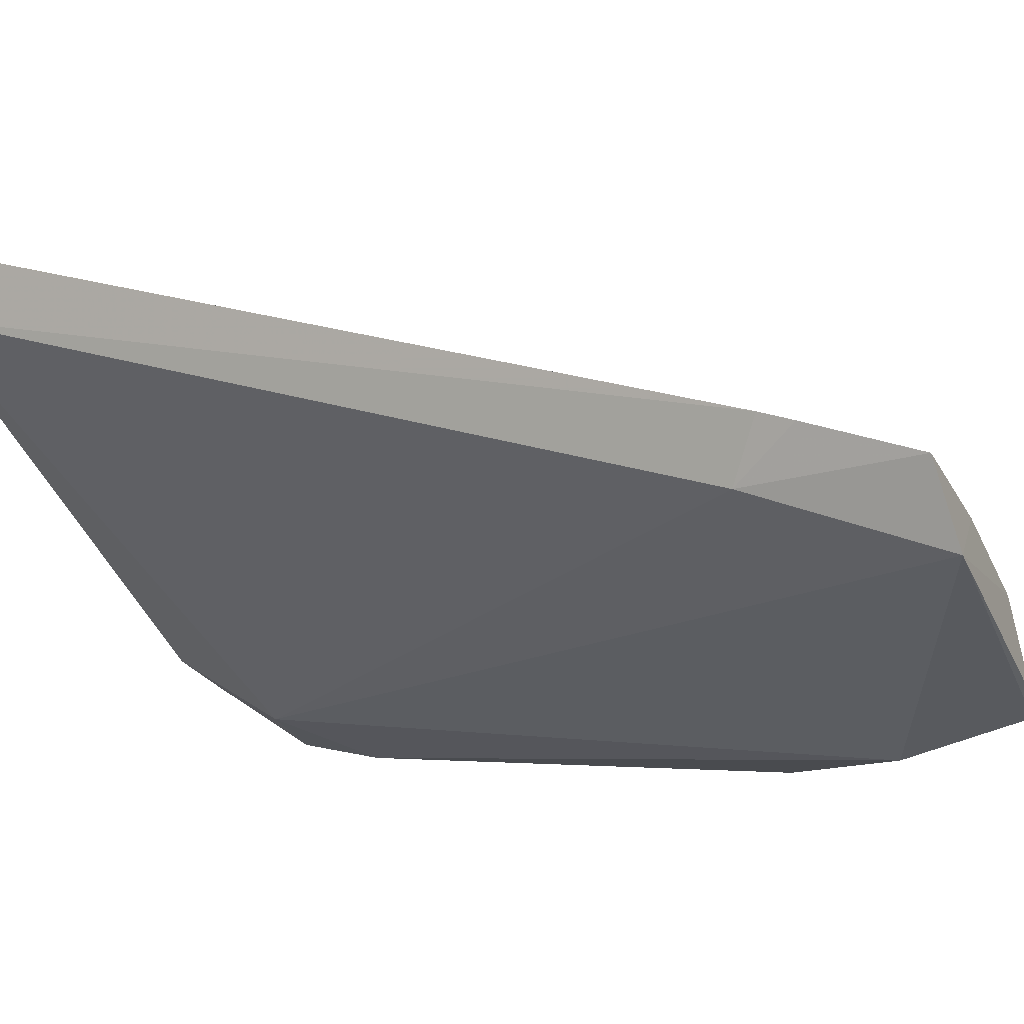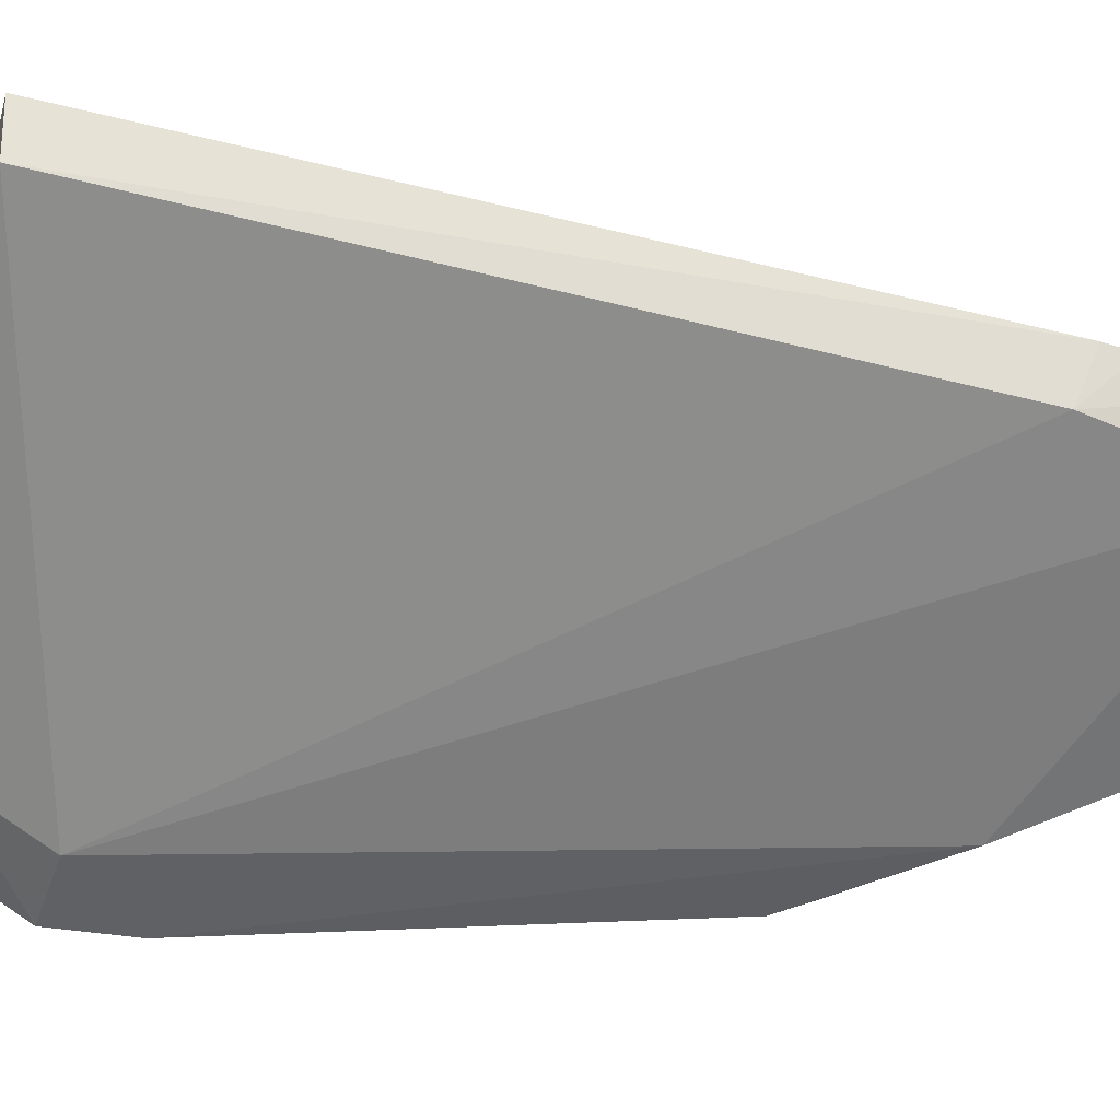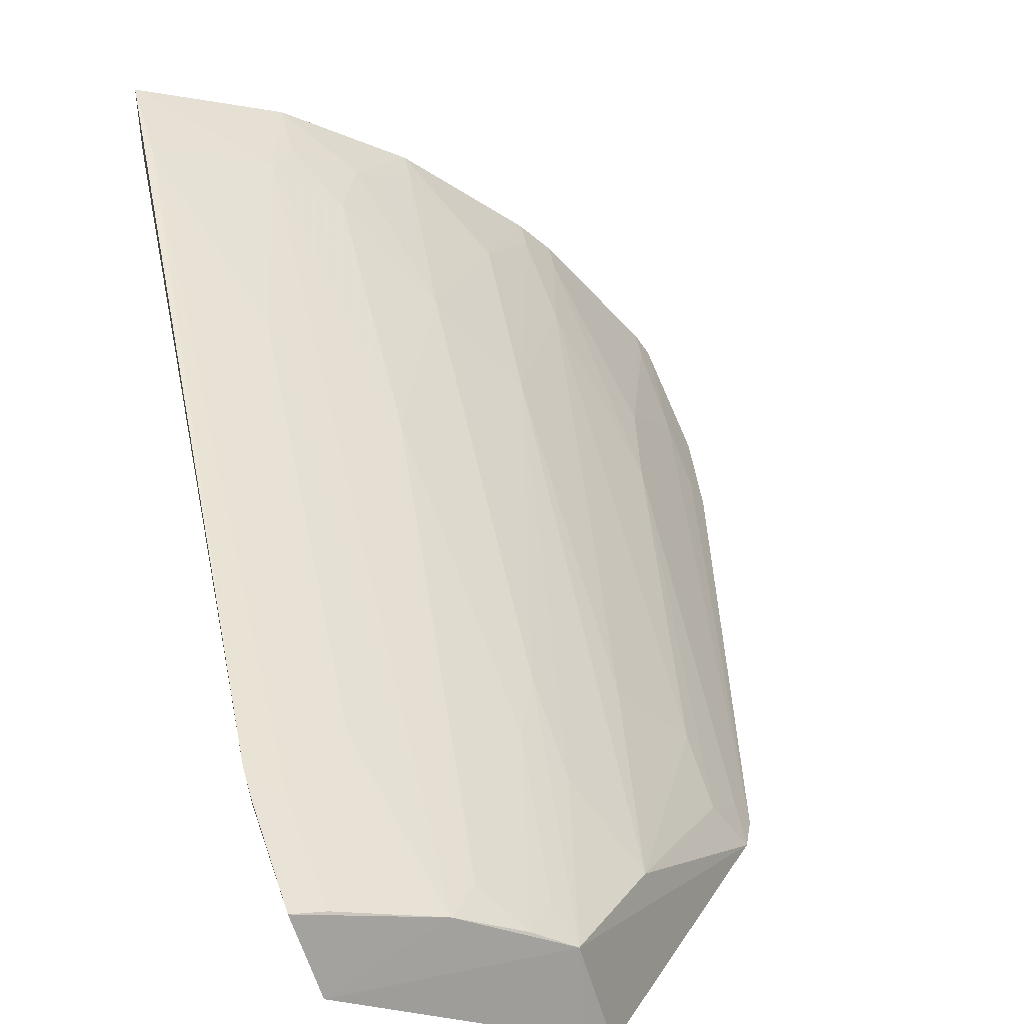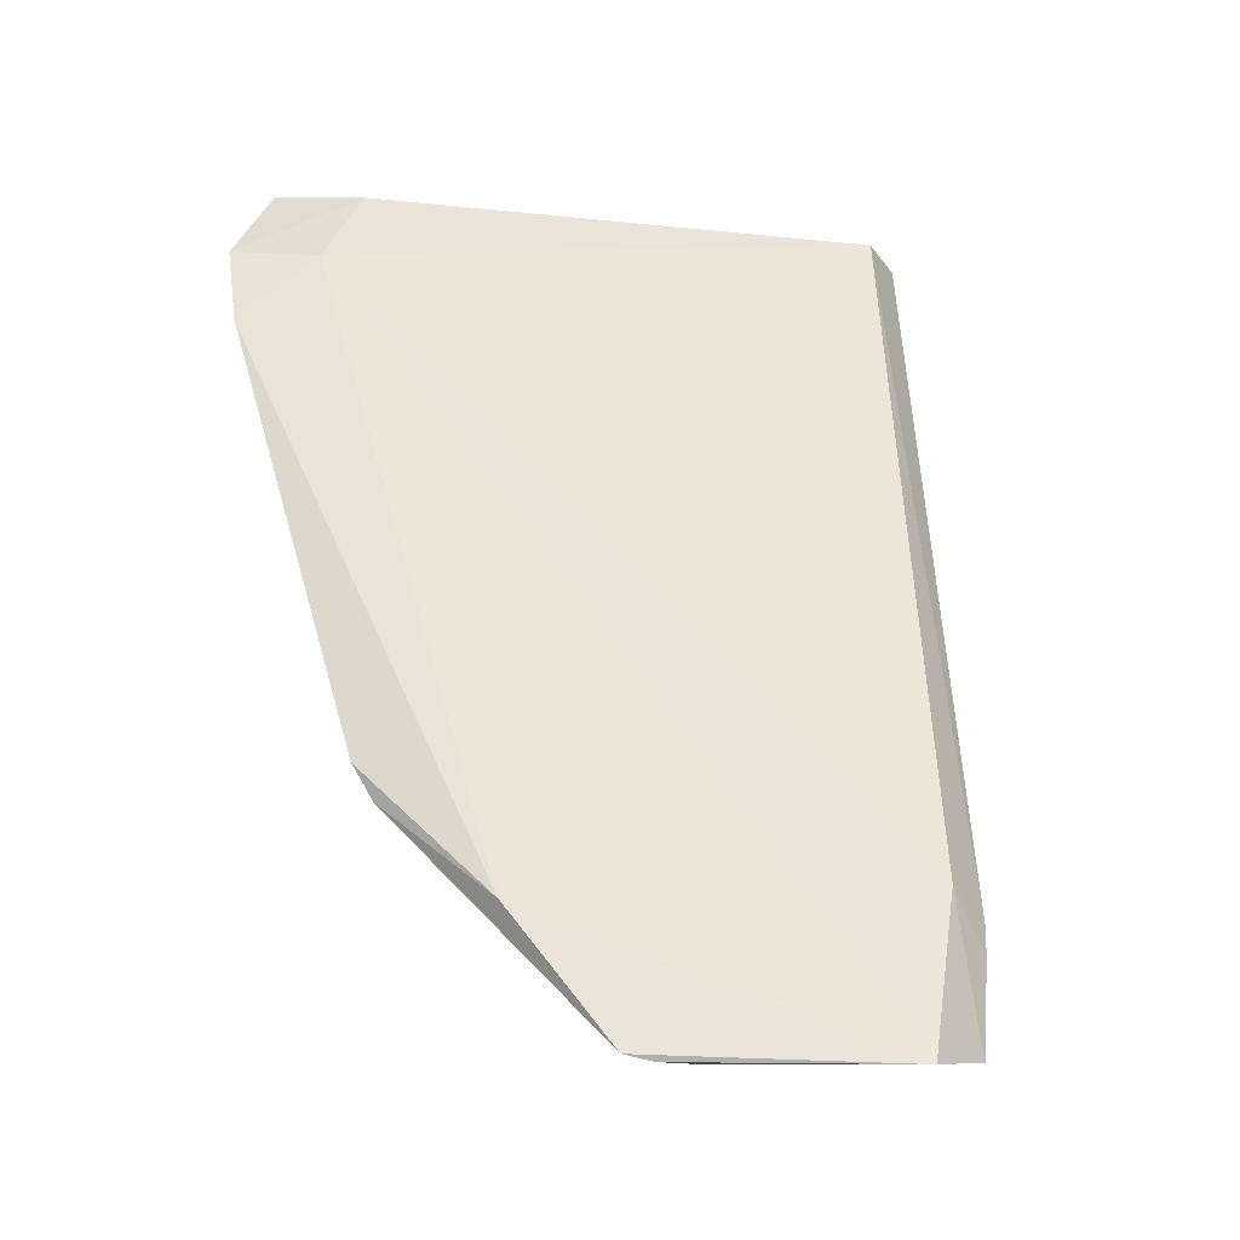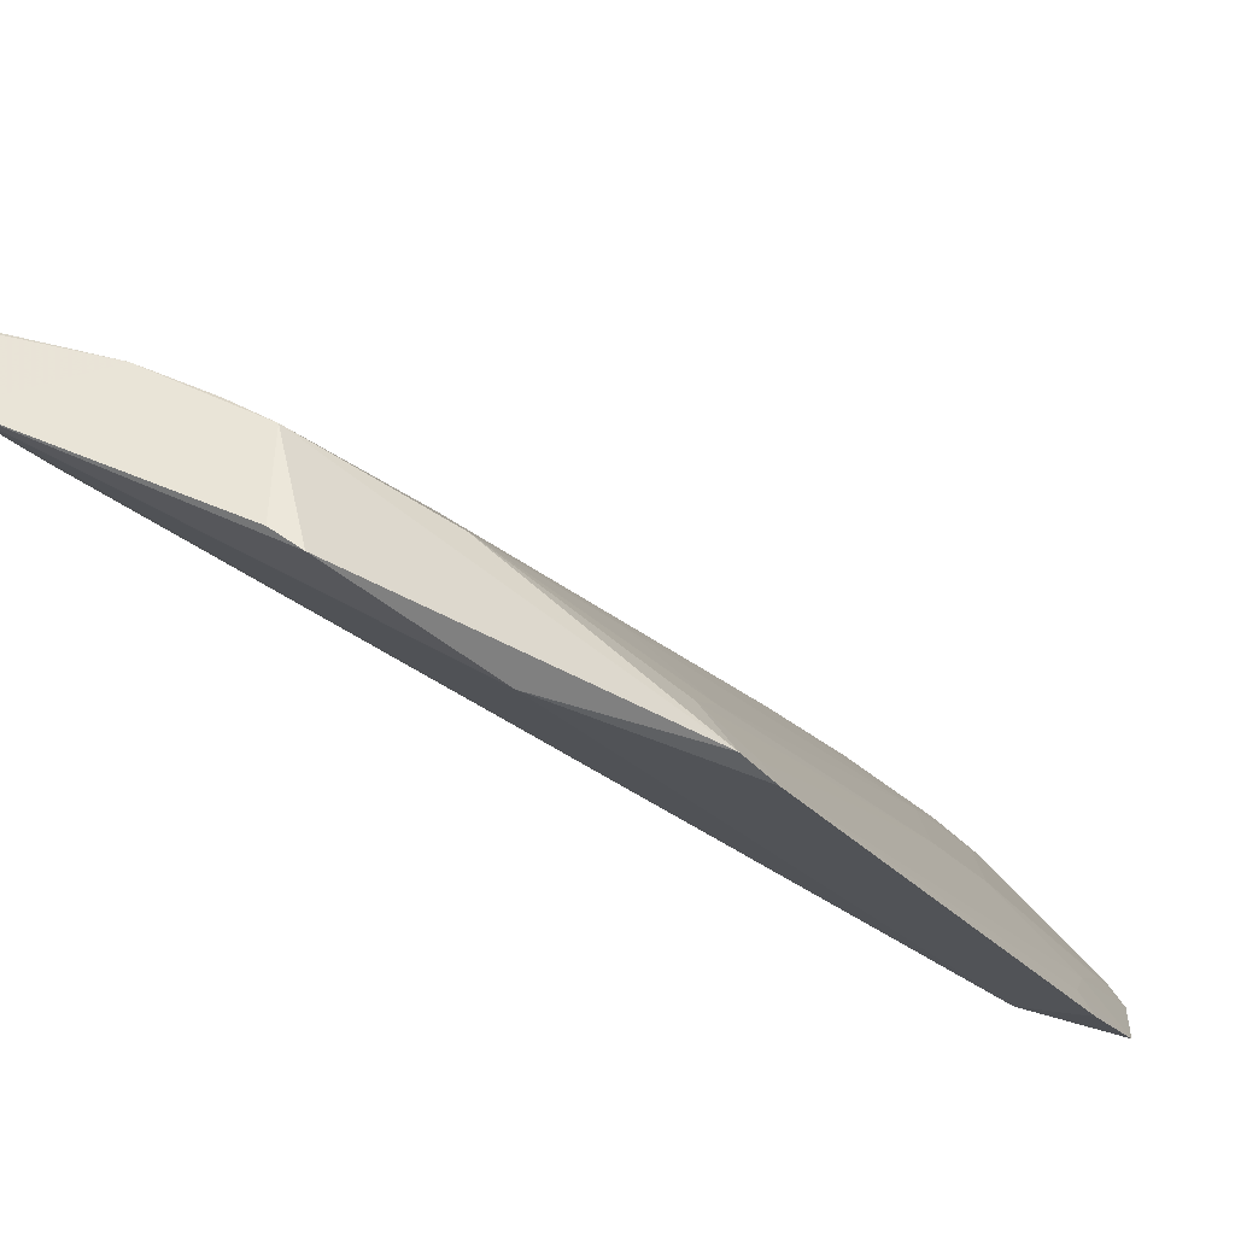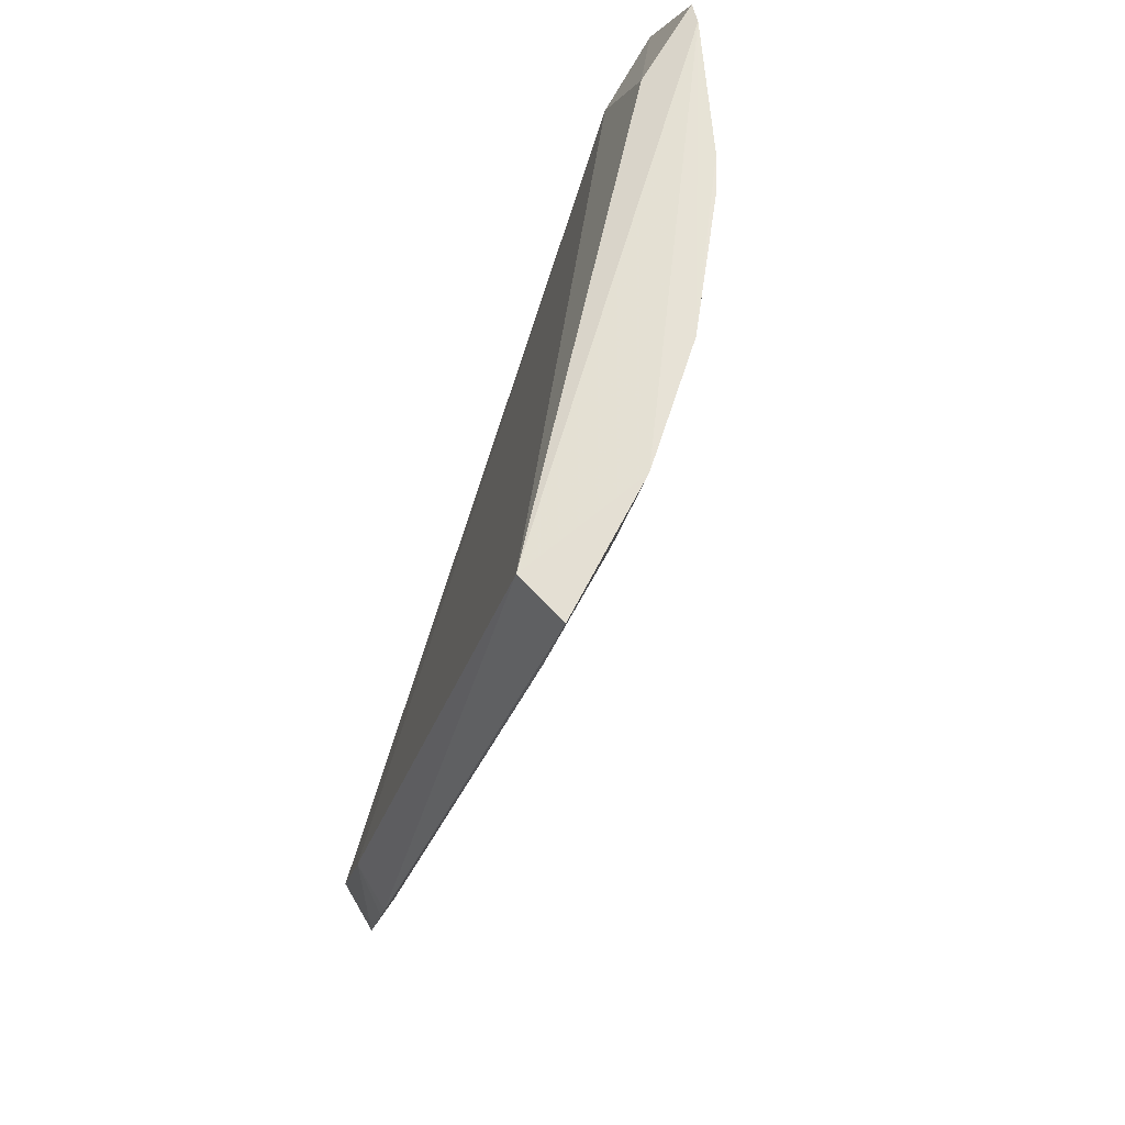
<metadata>
{"format":"obj","ext":"obj","renderer":"f3d","projection":"perspective","resolution":1024,"background":"white","views":[{"elev":-2.7,"azim":114.0,"up":"+Y"},{"elev":-27.8,"azim":77.8,"up":"+Y"},{"elev":33.2,"azim":161.1,"up":"+Y"},{"elev":-25.5,"azim":25.2,"up":"+Z"},{"elev":-25.6,"azim":-167.7,"up":"+Y"},{"elev":61.1,"azim":136.6,"up":"+Z"}]}
</metadata>
<code>
v -0.02914 0.1042 0.1414
v -0.0294 0.09715 0.1413
v -0.01616 0.07965 0.03313
v -0.04189 0.05943 0.03115
v -0.09088 0.05901 0.1425
v -0.01835 0.07139 0.03114
v -0.01642 0.08355 0.04815
v -0.04573 0.09844 0.1428
v -0.04171 0.06847 0.03321
v -0.08154 0.05541 0.1294
v -0.031 0.09439 0.1051
v -0.01757 0.07717 0.05066
v -0.08936 0.06147 0.143
v -0.03026 0.07495 0.03352
v -0.07137 0.0509 0.06332
v -0.0554 0.05306 0.04717
v -0.0802 0.06212 0.1413
v -0.0193 0.08207 0.0448
v -0.04175 0.09753 0.1318
v -0.01624 0.08267 0.0446
v -0.06649 0.08254 0.1319
v -0.06916 0.052 0.05901
v -0.08794 0.05725 0.1283
v -0.04455 0.05754 0.03178
v -0.0895 0.05079 0.1203
v -0.09186 0.05207 0.1309
v -0.02681 0.08165 0.05246
v -0.01966 0.07874 0.03343
v -0.02846 0.1019 0.1306
v -0.04464 0.08553 0.09423
v -0.07423 0.07921 0.1431
v -0.05236 0.06458 0.04465
v -0.08869 0.06098 0.1394
v -0.07709 0.06394 0.1094
v -0.088 0.0535 0.1207
v -0.03405 0.09341 0.1054
v -0.03366 0.0745 0.03747
v -0.0485 0.09332 0.1281
v -0.0555 0.08593 0.1169
v -0.06007 0.09044 0.143
v -0.07345 0.07502 0.1283
v -0.06986 0.05329 0.06384
v -0.08055 0.06427 0.1208
v -0.03732 0.07125 0.03355
v -0.04499 0.09703 0.1356
v -0.06274 0.07828 0.1095
v -0.04813 0.07421 0.06398
v -0.07785 0.0756 0.1431
v -0.05226 0.09329 0.1357
v -0.05962 0.08974 0.1394
v -0.07374 0.07863 0.1395
v -0.06599 0.05991 0.06785
v -0.05841 0.06746 0.0678
v -0.04773 0.07079 0.05266
v -0.04437 0.07419 0.05643
v -0.07728 0.07507 0.1396
v -0.0658 0.05686 0.06015
v -0.04059 0.07055 0.03751
f 7 1 2
f 8 2 1
f 9 6 4
f 12 6 3
f 12 7 2
f 12 10 6
f 12 2 10
f 13 2 8
f 14 3 6
f 14 6 9
f 16 6 10
f 17 10 2
f 17 13 5
f 17 2 13
f 19 8 1
f 20 12 3
f 20 7 12
f 20 18 7
f 20 3 18
f 22 16 15
f 24 4 6
f 24 6 16
f 24 16 22
f 24 22 9
f 24 9 4
f 25 16 10
f 25 15 16
f 26 17 5
f 26 10 17
f 26 25 10
f 26 5 23
f 27 11 18
f 28 18 3
f 28 3 14
f 28 27 18
f 28 14 27
f 29 18 11
f 29 1 7
f 29 7 18
f 29 19 1
f 30 19 14
f 32 9 22
f 33 23 5
f 33 5 13
f 35 23 15
f 35 15 25
f 35 26 23
f 35 25 26
f 36 11 27
f 36 29 11
f 36 19 29
f 36 27 14
f 36 14 19
f 37 30 14
f 38 19 30
f 39 38 30
f 40 13 8
f 40 21 31
f 42 22 15
f 43 23 33
f 43 33 13
f 43 34 42
f 43 42 15
f 43 15 23
f 44 37 14
f 44 14 9
f 44 30 37
f 45 8 19
f 45 19 38
f 46 21 39
f 47 46 39
f 48 40 31
f 48 13 40
f 49 40 8
f 49 38 39
f 49 45 38
f 49 8 45
f 50 39 21
f 50 21 40
f 50 49 39
f 50 40 49
f 51 31 21
f 51 46 41
f 51 21 46
f 51 48 31
f 52 34 41
f 53 46 32
f 53 41 46
f 53 52 41
f 53 32 52
f 54 47 9
f 54 9 32
f 54 32 46
f 54 46 47
f 55 9 47
f 55 30 44
f 55 47 39
f 55 39 30
f 56 41 34
f 56 34 43
f 56 43 13
f 56 13 48
f 56 51 41
f 56 48 51
f 57 42 34
f 57 34 52
f 57 22 42
f 57 52 32
f 57 32 22
f 58 55 44
f 58 44 9
f 58 9 55

</code>
